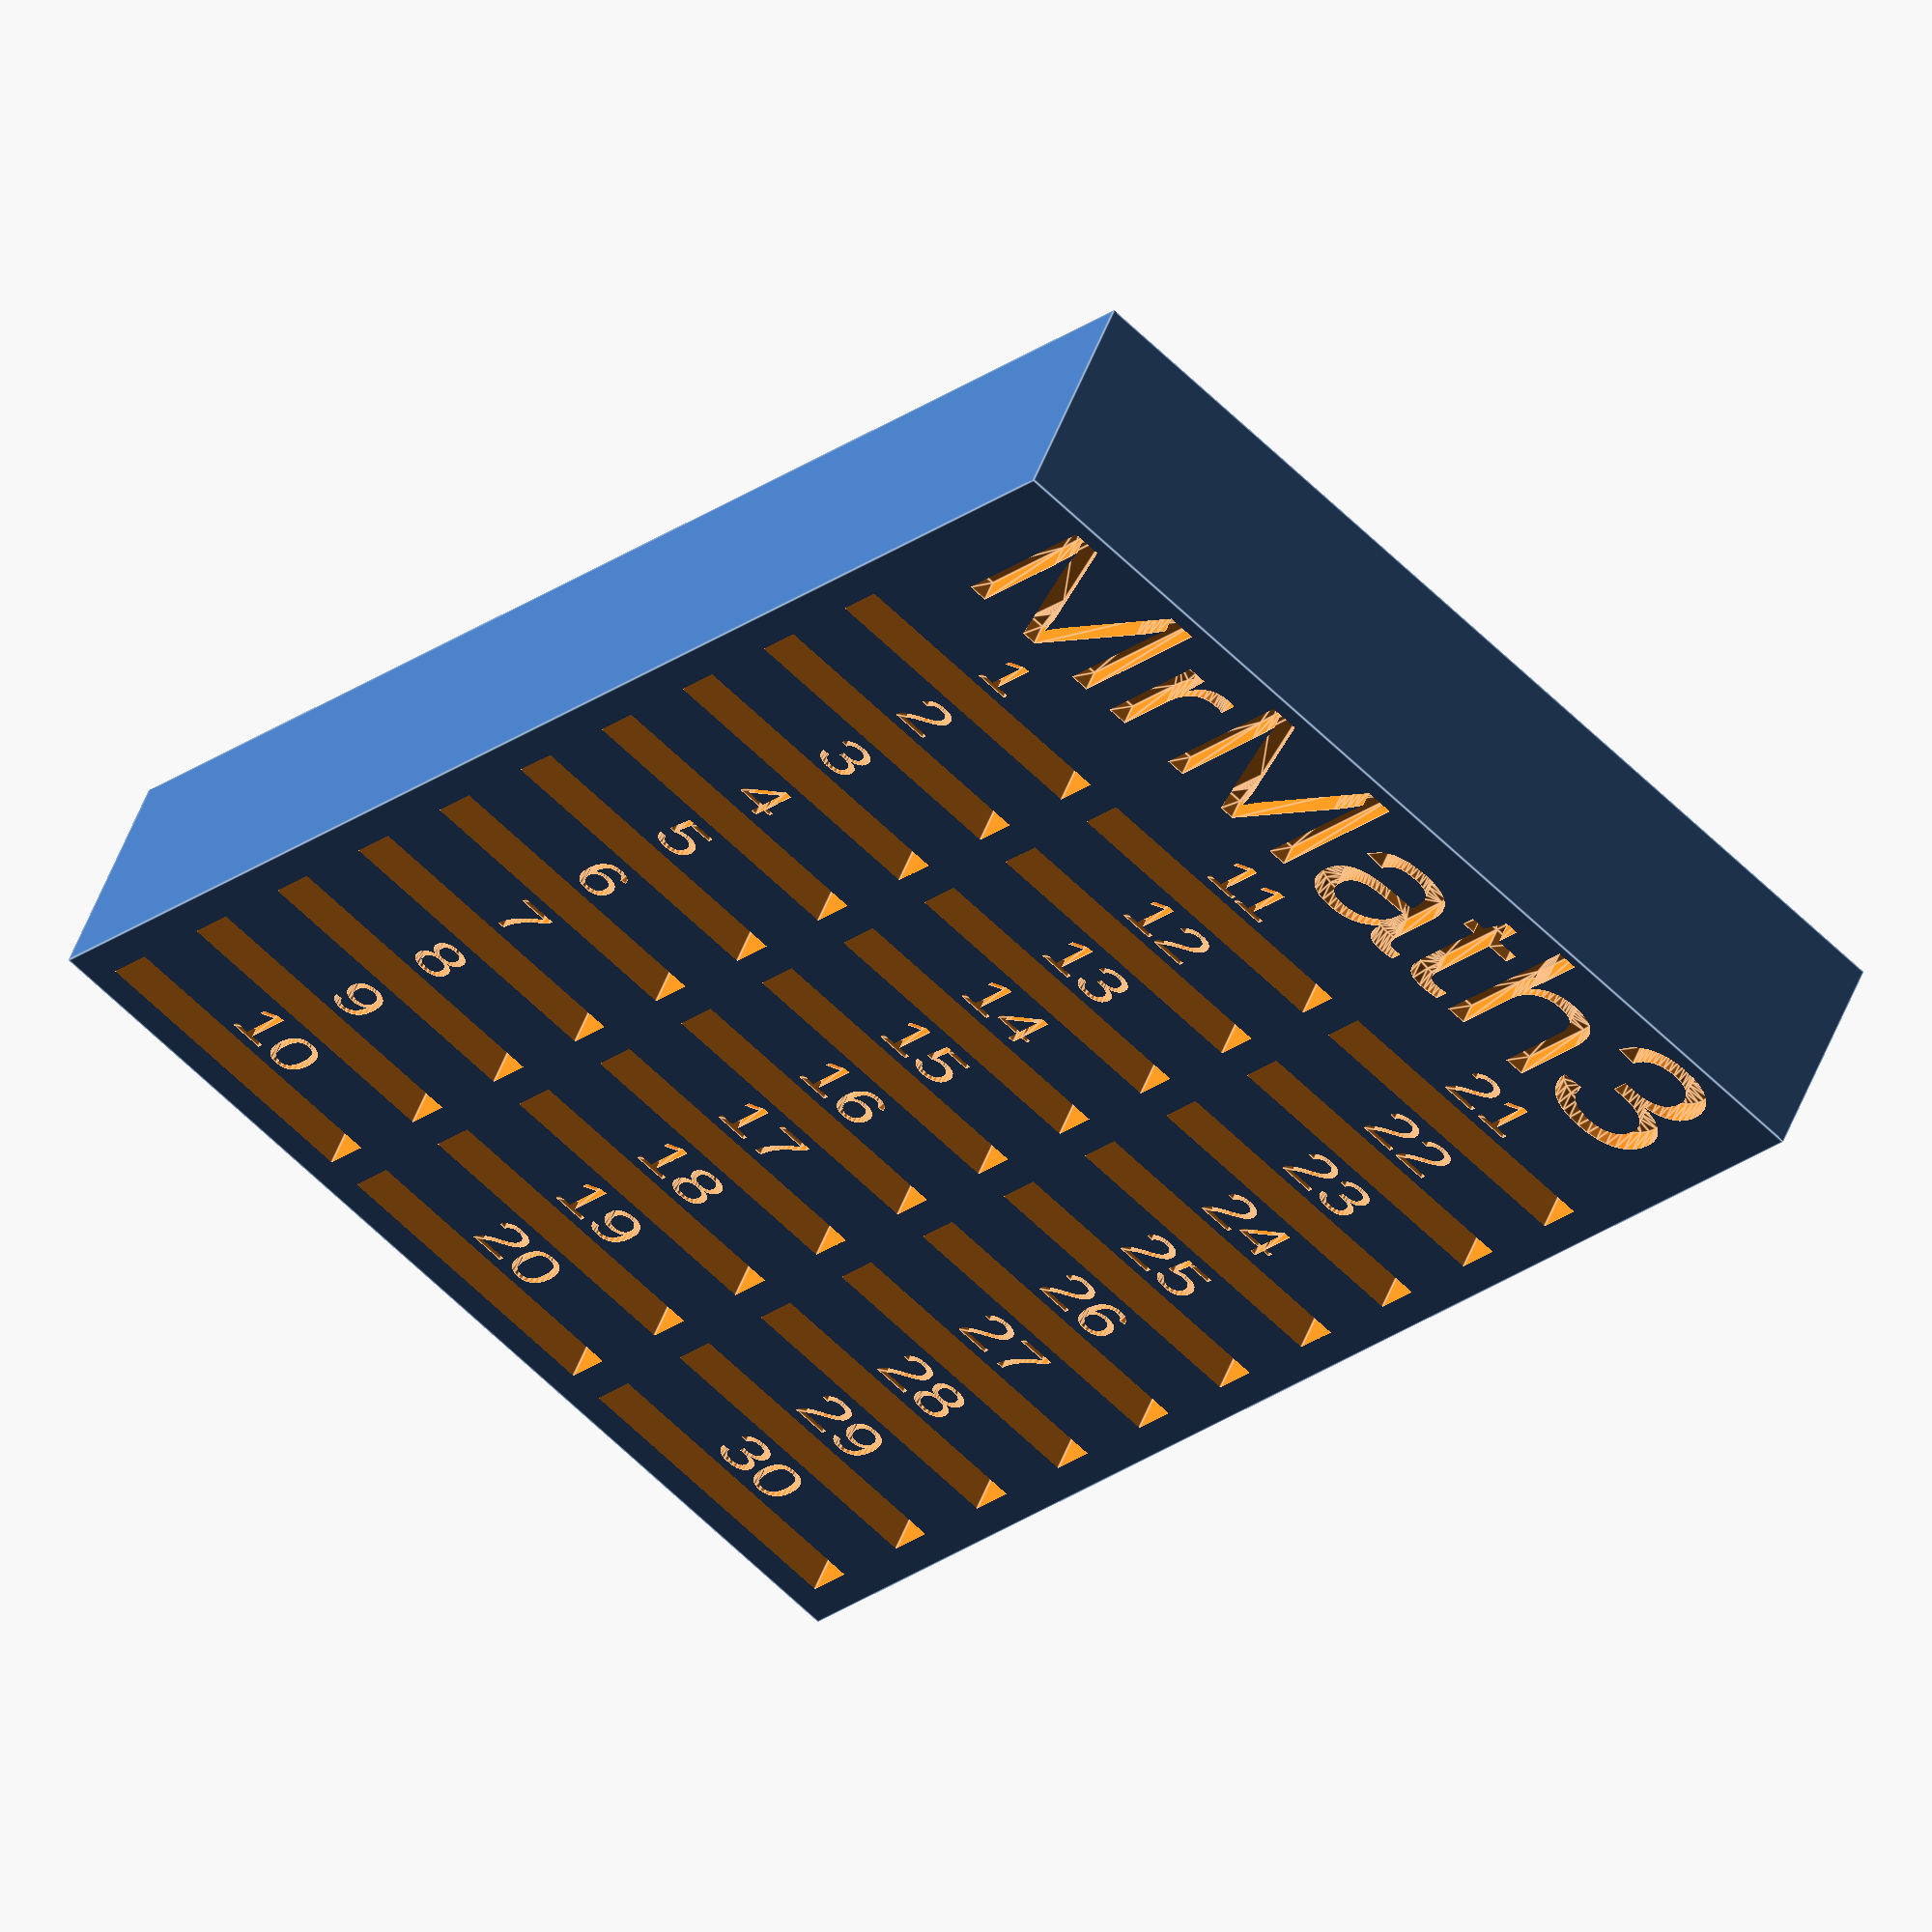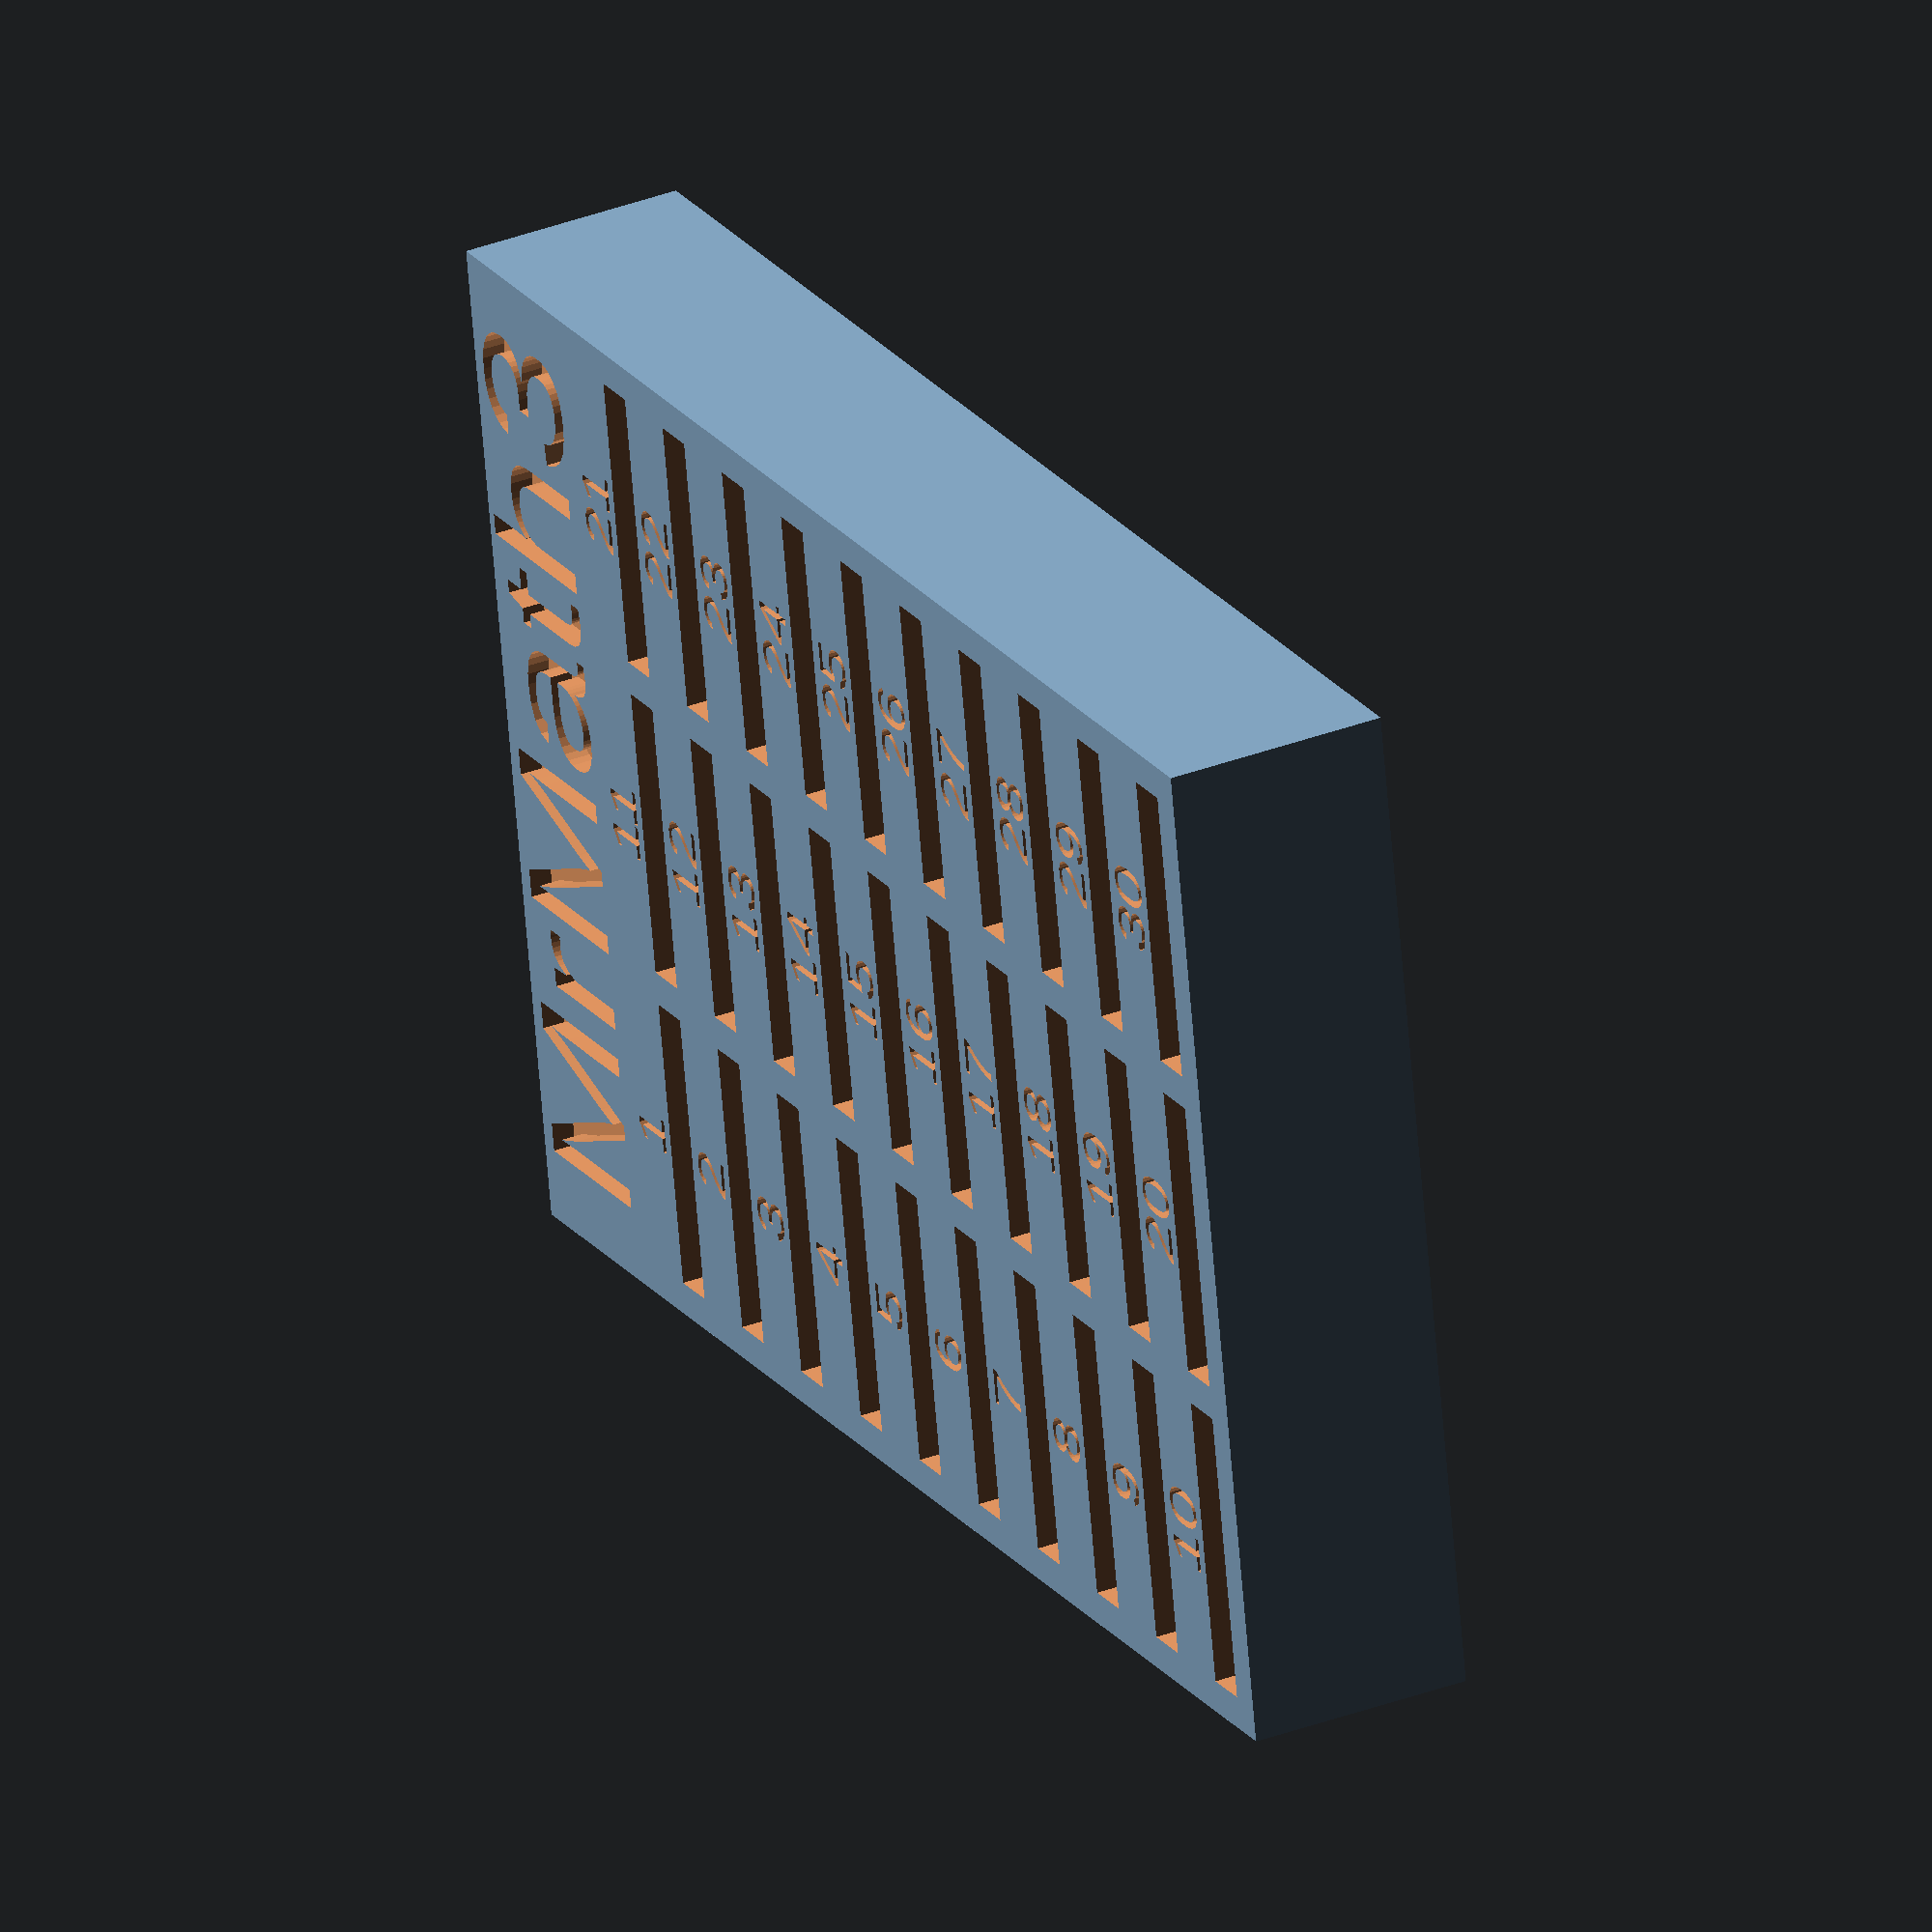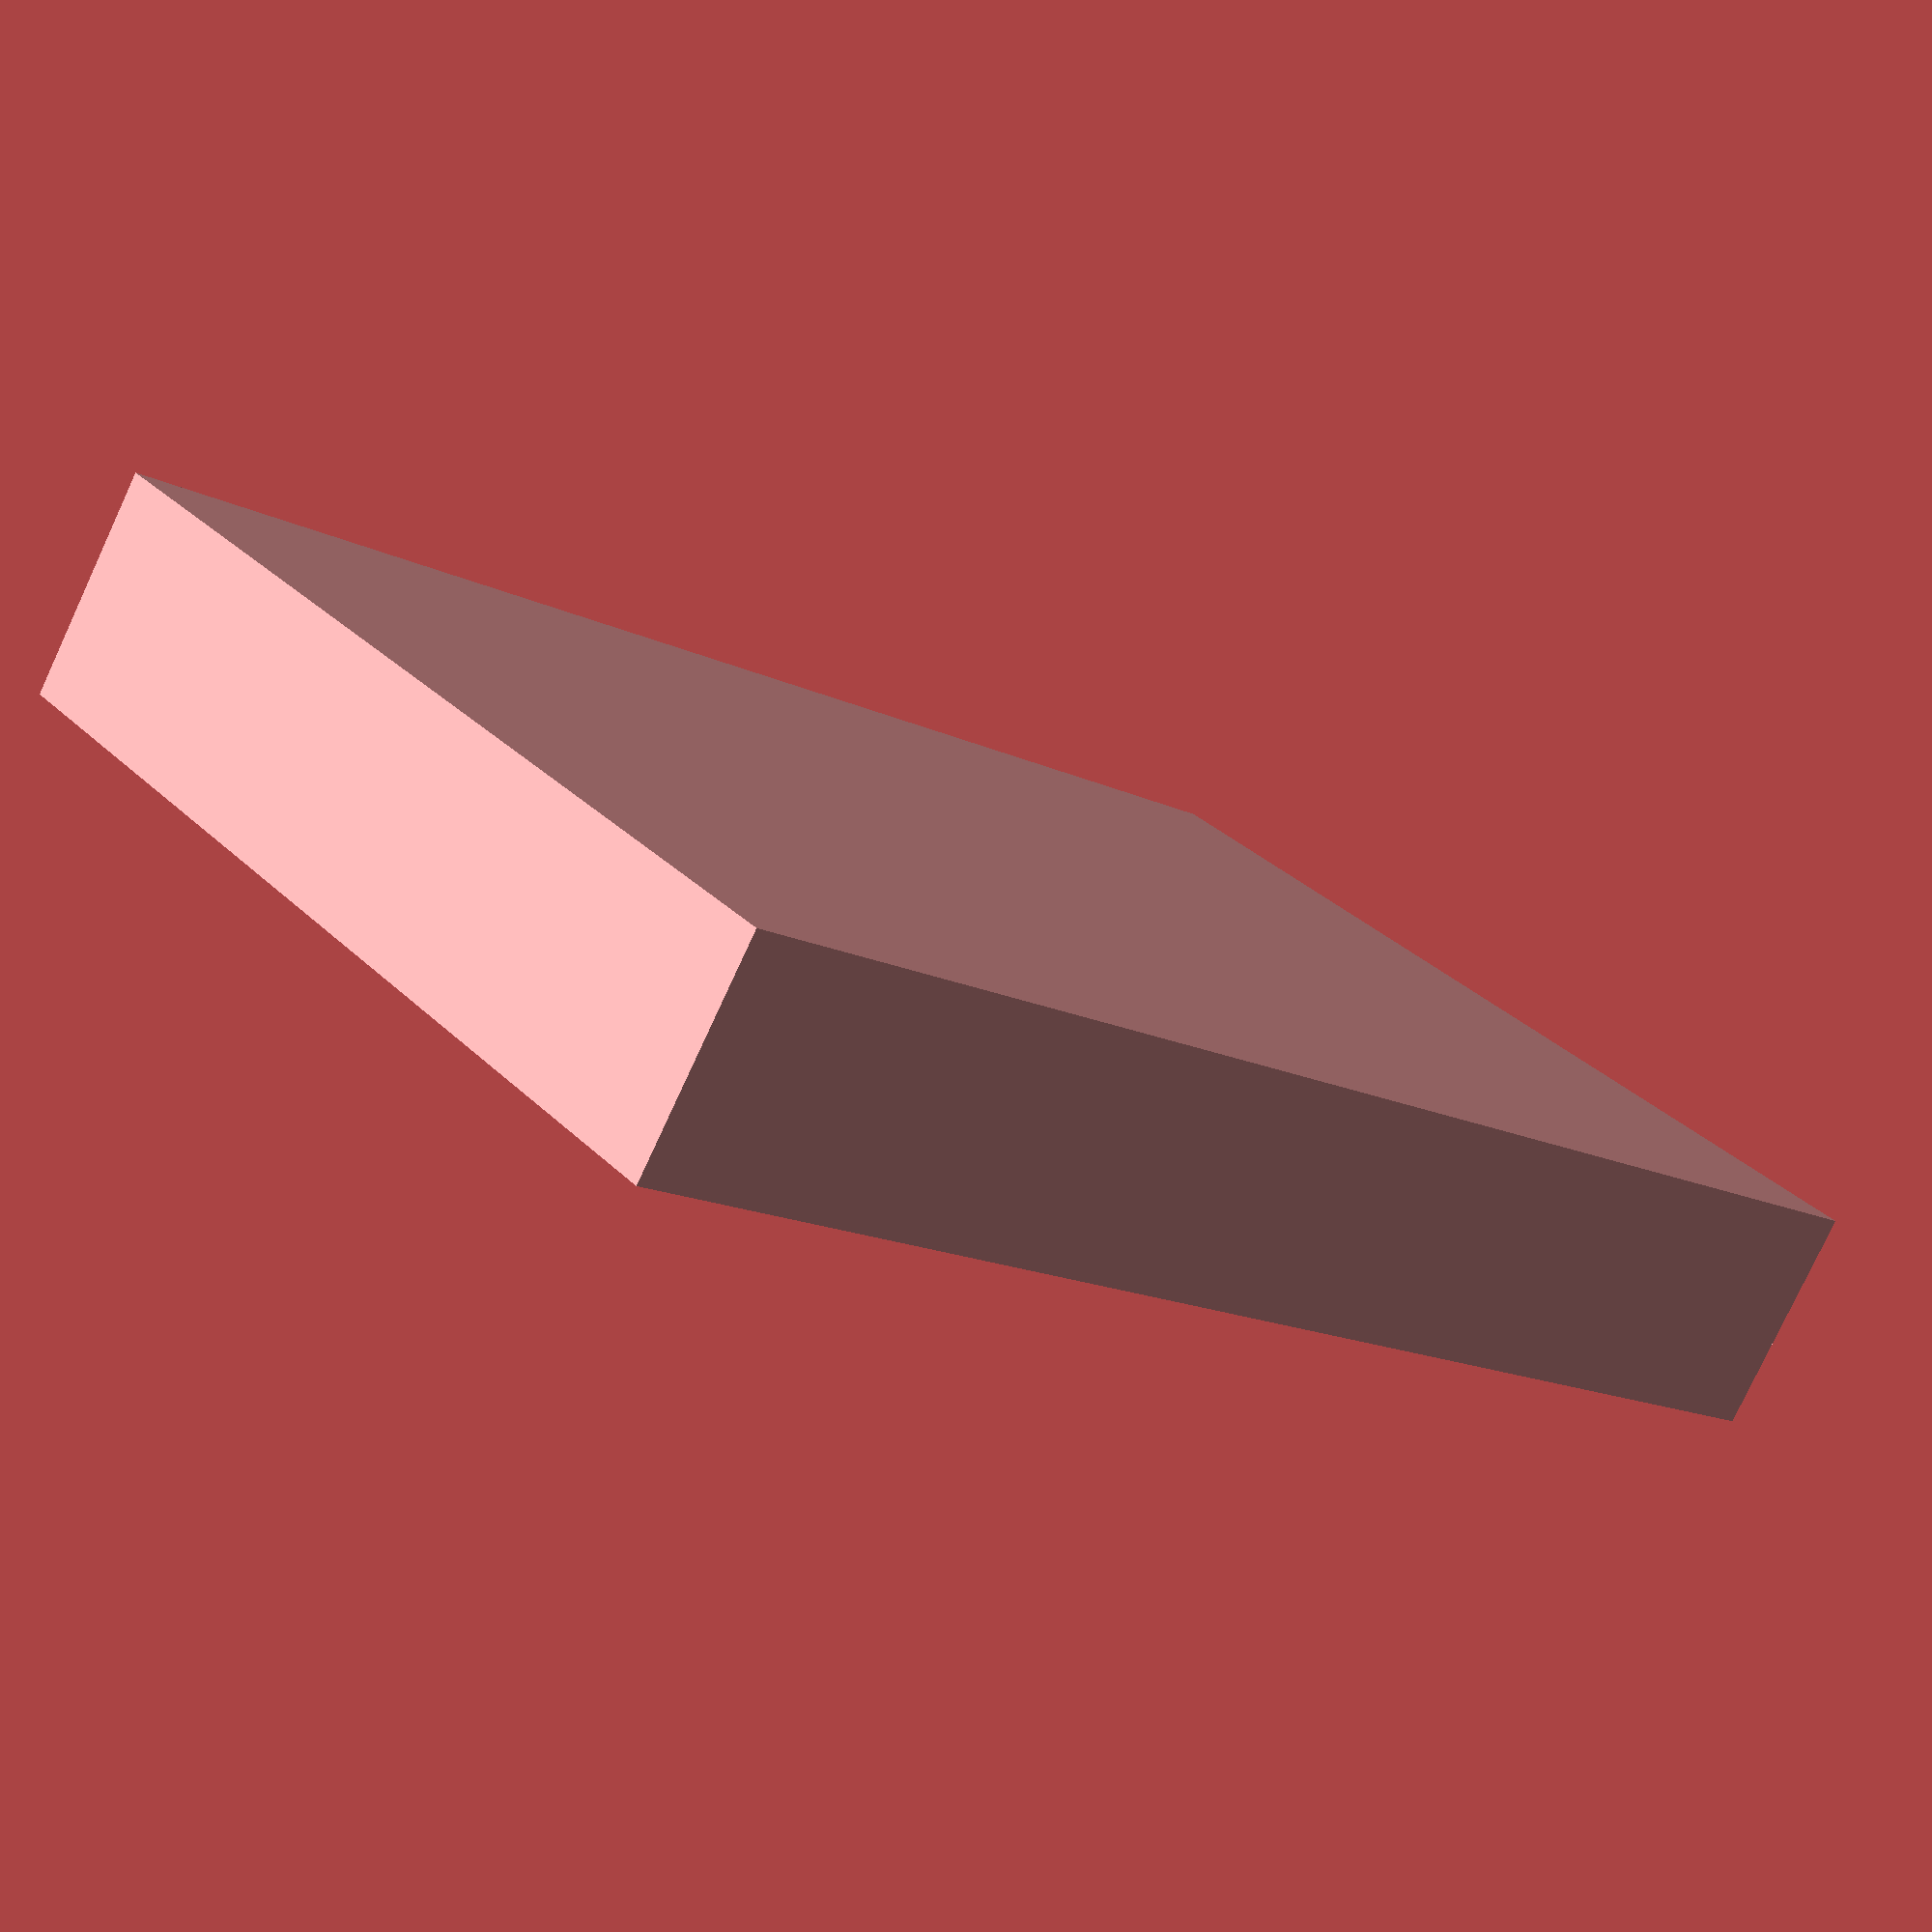
<openscad>
/*----------------------------------------------------------------------------*/
/*-------                             Info                            --------*/
/*----------------------------------------------------------------------------*/

// Ruler Holder
// Author: mrmath3
// Version: 1
// Last update: 8/14/18

/*----------------------------------------------------------------------------*/
/*-------                          Parameters                         --------*/
/*----------------------------------------------------------------------------*/

/* [DIMENSIONS] */

// The number of rows (how far up and down)
length = 10; // [1 : 20]

// The number of columns (how far left and right)
width = 3; // number of rulers wide

// The height of the entire holder (z direction)
height = 20; // [10: 5 : 30]

/* [LABELS] */

// Title to display at the top
title = "MrMath3";

// Font size of the title
title_height = 15; // [5 : 30]

// Space between the title and the number below
title_buffer = 3; // [1 : 10]

// Font size of the numbers
label_height = 5; // [2 : 15]

// Space between the number and the hole
label_buffer = 1; // [1 : 0.5 : 3]

// How deep the text is inscribed
text_depth = 2; // [1 : 5]

/* [WALLS] */

// The thickness of the walls between the columns (running up and down)
width_btwn = 3; // [1 : 5]

// The thickness of the outer 3 walls (left, bottom, & right)
wall = 3; // [1 : 5]

/* [HOLES] */

// How thick the hole for each ruler should be
ruler_hole_height = 4; // [2 : 0.5 : 8]

// How long each hole for the ruler should be
ruler_hole_width = 26; // [15 : 35]

/* [HIDDEN] */

fudge = 0.01; // to make difference work properly
totalx = wall+length*(ruler_hole_height+label_height+2*label_buffer)+title_height+title_buffer;
totaly = 2*wall+width*ruler_hole_width+(width-1)*width_btwn;

main();

//// Modules ////

module main() {
    difference() {
        cube([totalx,totaly,height]);
        repeat_holes();
        repeat_labels();
        title();
    }
    //%repeat_holes();
}

module title() {
    translate([totalx-label_buffer-title_height,totaly/2,height-text_depth+fudge])
        rotate([0,0,-90])
            linear_extrude(text_depth)
                text(str(title), title_height, halign = "center");
}

module repeat_labels() {
    for (j=[0:width-1]) {
        translate([0,j*(width_btwn+ruler_hole_width),0])
            for (i=[0:length-1]) {
                translate([wall+label_buffer+ruler_hole_height+i*(ruler_hole_height+label_height+2*label_buffer),0,0])
                    label(length*width-i-length*j);
            }
    }
}

module label(text) {
    translate([0,wall+ruler_hole_width/2,height-text_depth+fudge]) // centered in hole
        rotate([0,0,-90])
            linear_extrude(text_depth)
                text(str(text),label_height, halign = "center");
}

module repeat_holes() {
    for (j=[0:width-1]) {
        translate([0,j*(ruler_hole_width+width_btwn),0])
            for (i=[0:length-1]) {
                translate([i*(label_height+ruler_hole_height+2*label_buffer),0,0])
                    ruler_hole();
            }
    }
}

module ruler_hole() {
    translate([wall,wall,wall])
        cube([ruler_hole_height,ruler_hole_width,310]);
}
</openscad>
<views>
elev=130.1 azim=131.5 roll=160.1 proj=o view=edges
elev=146.3 azim=350.0 roll=117.5 proj=o view=solid
elev=78.9 azim=40.6 roll=155.0 proj=p view=wireframe
</views>
